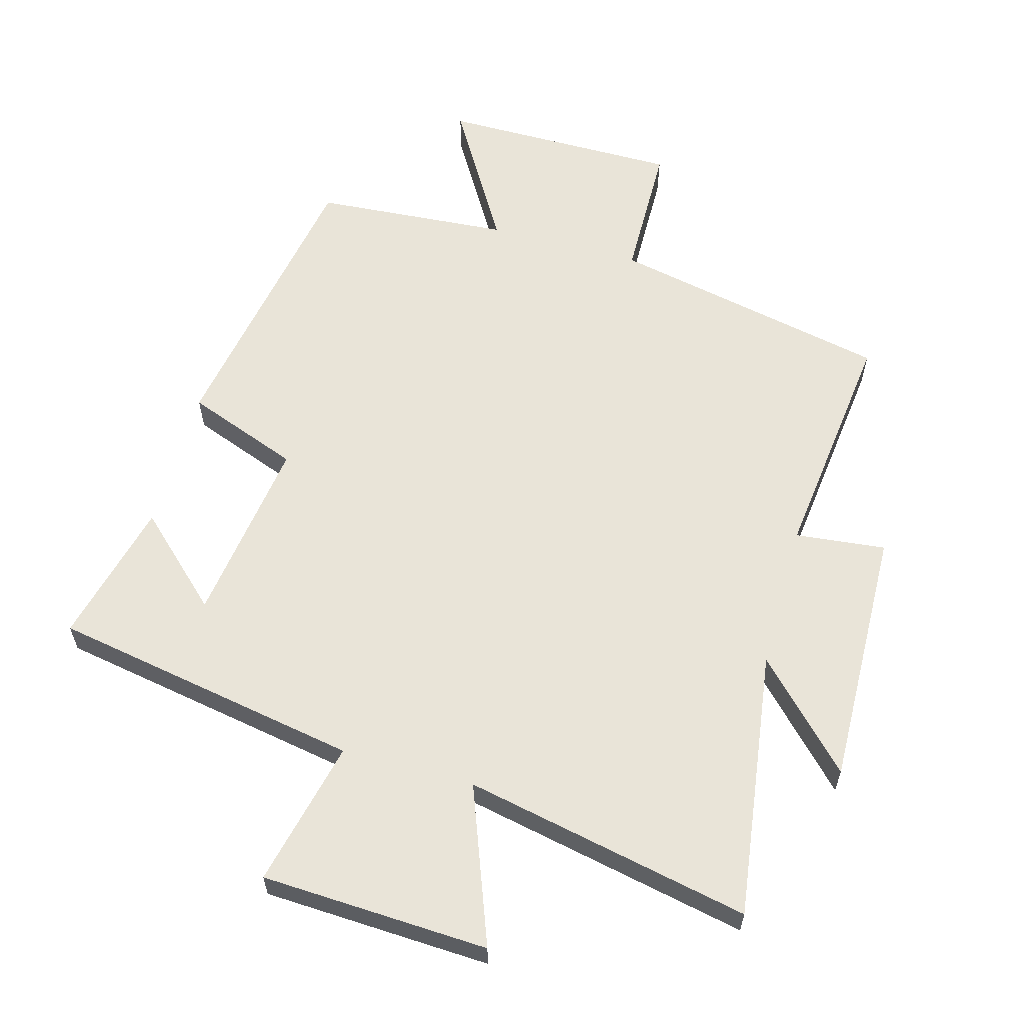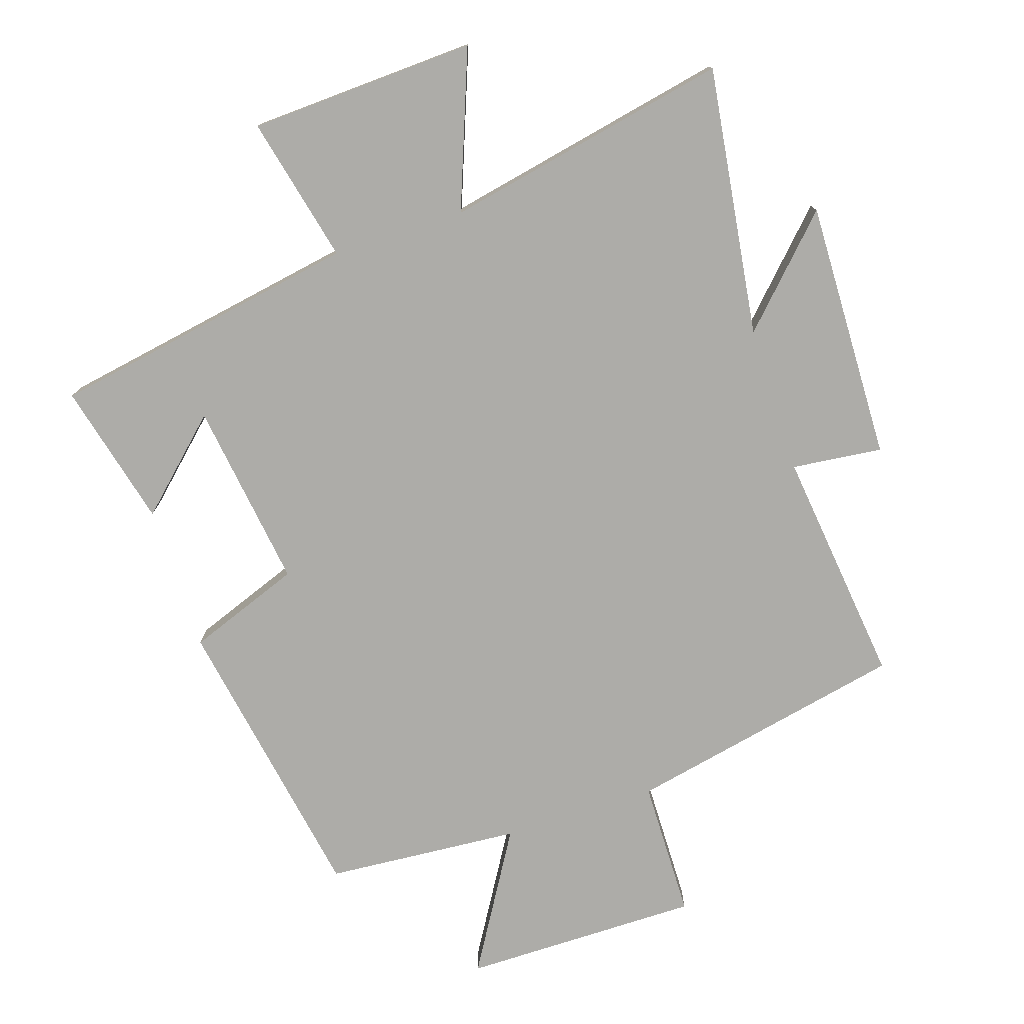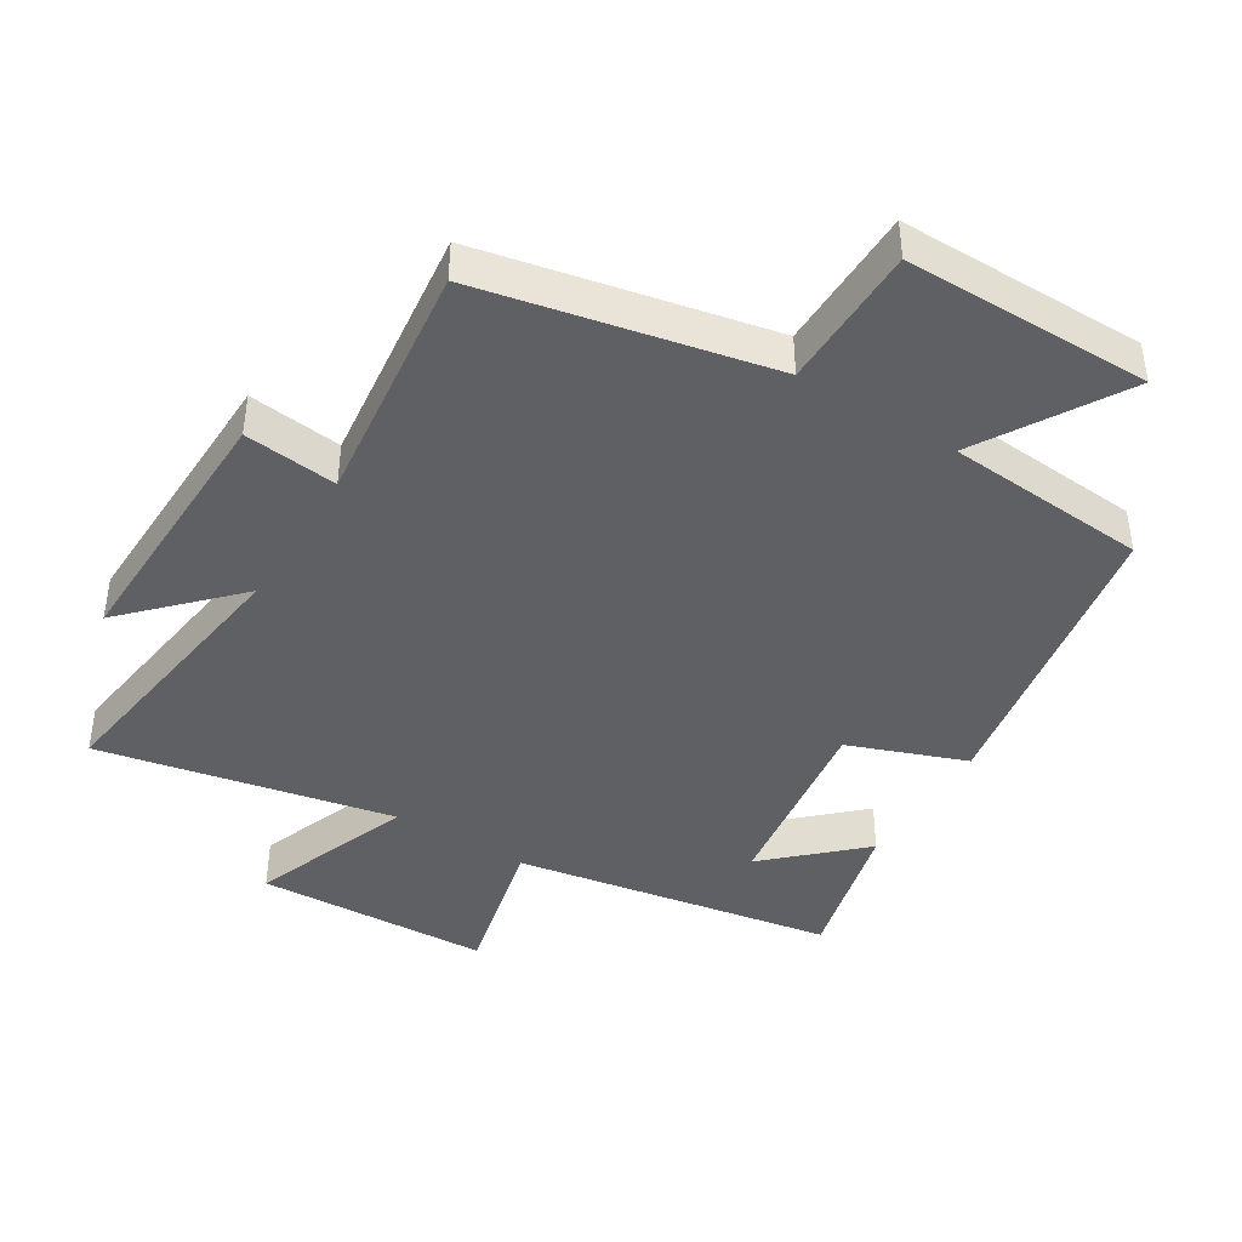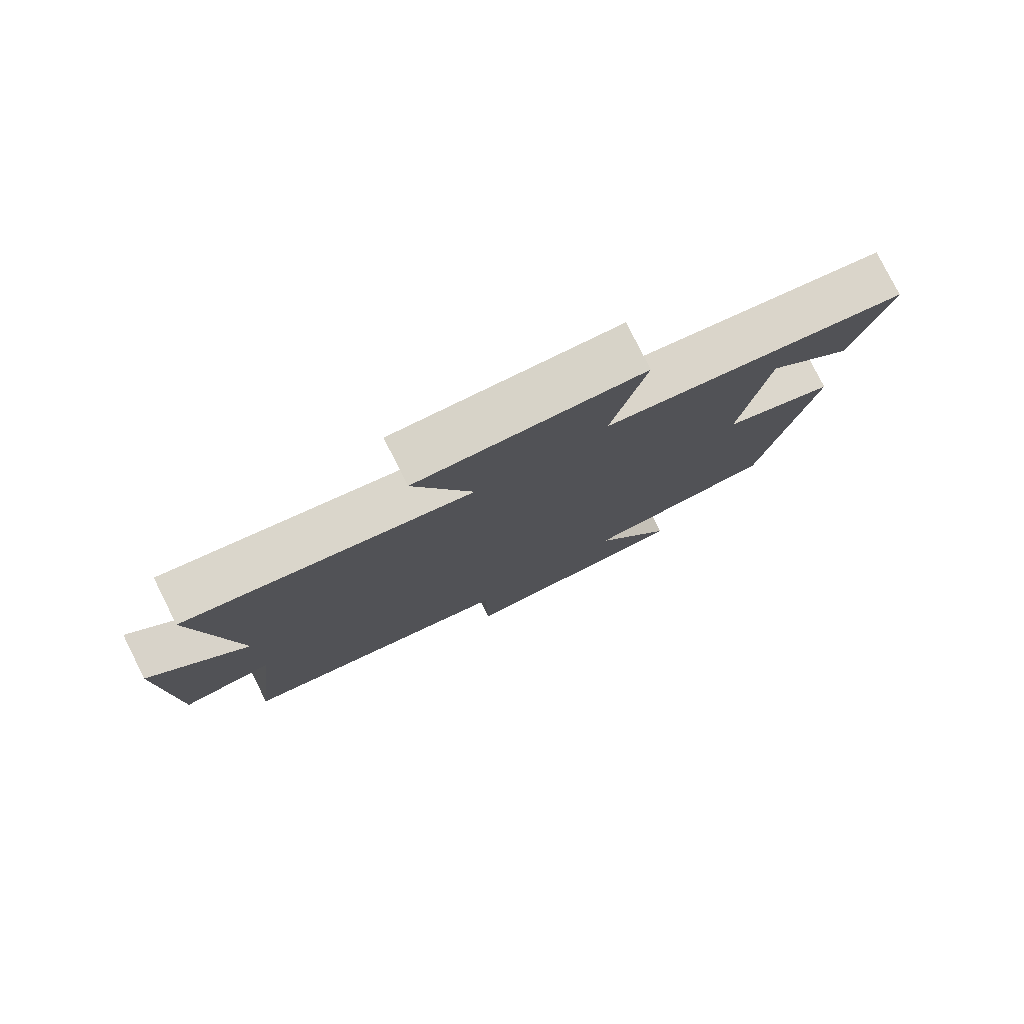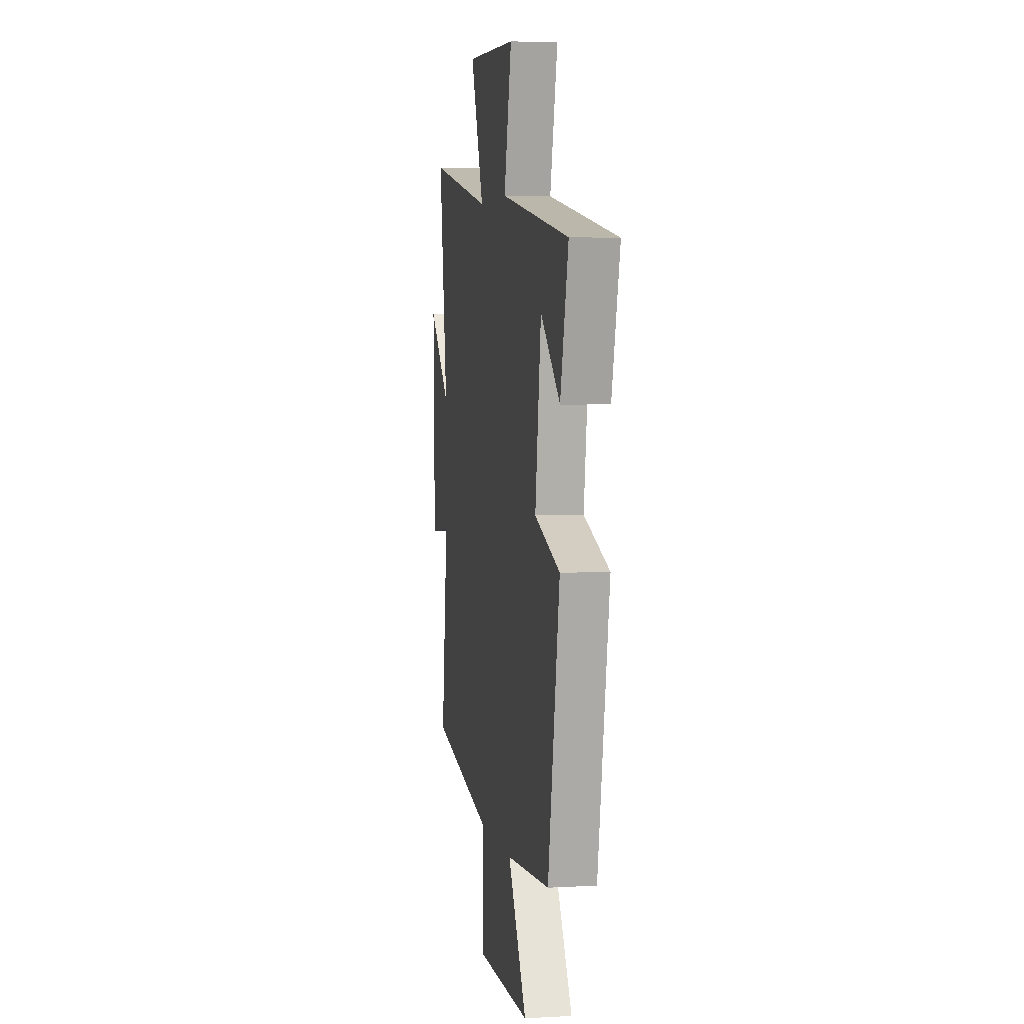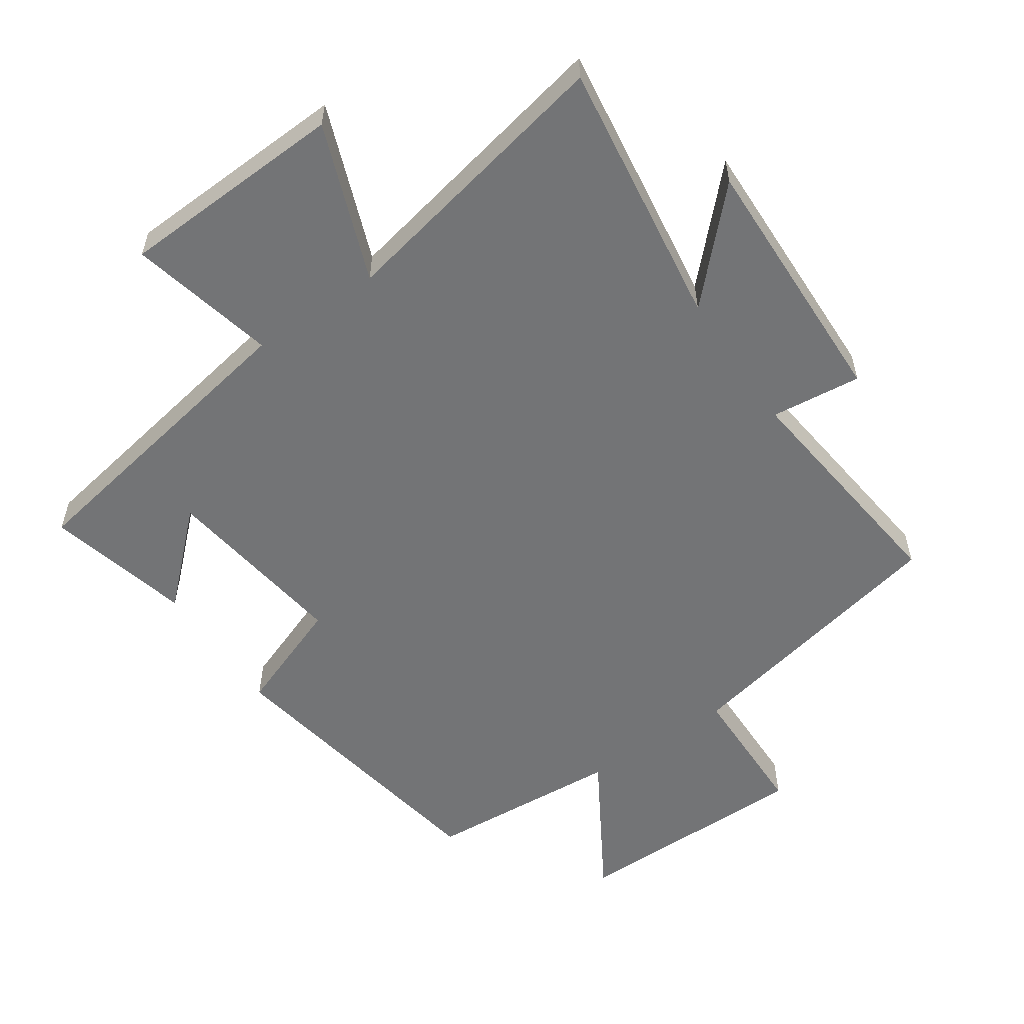
<metadata>
{"format":"obj","ext":"obj","renderer":"f3d","projection":"perspective","resolution":1024,"background":"white","views":[{"elev":60.4,"azim":15.5,"up":"+Y"},{"elev":-76.6,"azim":18.0,"up":"+Y"},{"elev":-42.6,"azim":148.3,"up":"+Y"},{"elev":79.2,"azim":153.3,"up":"+Z"},{"elev":4.1,"azim":-100.4,"up":"+Z"},{"elev":-56.2,"azim":34.3,"up":"+Y"}]}
</metadata>
<code>
v 0.543 0.07 -0.41
v 0.117 0.07 -0.5
v 0.114 0.07 -0.713
v -0.25 0.07 -0.713
v -0.123 0.07 -0.5
v -0.421 0.07 -0.478
v -0.5 0.07 -0.03
v -0.327 0.07 0.035
v -0.367 0.07 0.321
v -0.5 0.07 0.196
v -0.555 0.07 0.416
v -0.083 0.07 0.5
v -0.135 0.07 0.723
v 0.211 0.07 0.739
v 0.121 0.07 0.5
v 0.557 0.07 0.59
v 0.5 0.07 0.18
v 0.648 0.07 0.333
v 0.638 0.07 -0.063
v 0.5 0.07 -0.048
v 0.543 0 -0.41
v 0.117 0 -0.5
v 0.114 0 -0.713
v -0.25 0 -0.713
v -0.123 0 -0.5
v -0.421 0 -0.478
v -0.5 0 -0.03
v -0.327 0 0.035
v -0.367 0 0.321
v -0.5 0 0.196
v -0.555 0 0.416
v -0.083 0 0.5
v -0.135 0 0.723
v 0.211 0 0.739
v 0.121 0 0.5
v 0.557 0 0.59
v 0.5 0 0.18
v 0.648 0 0.333
v 0.638 0 -0.063
v 0.5 0 -0.048
f 17 18 19 20
f 15 16 17
f 15 17 20
f 12 13 14 15
f 9 10 11
f 9 11 12 15
f 5 6 7 8
f 5 8 9 15
f 2 3 4 5
f 5 15 20
f 1 2 5 20
f 40 39 38 37
f 37 36 35
f 40 37 35
f 35 34 33 32
f 31 30 29
f 35 32 31 29
f 28 27 26 25
f 35 29 28 25
f 25 24 23 22
f 40 35 25
f 40 25 22 21
f 1 21 22 2
f 2 22 23 3
f 3 23 24 4
f 4 24 25 5
f 5 25 26 6
f 6 26 27 7
f 7 27 28 8
f 8 28 29 9
f 9 29 30 10
f 10 30 31 11
f 11 31 32 12
f 12 32 33 13
f 13 33 34 14
f 14 34 35 15
f 15 35 36 16
f 16 36 37 17
f 17 37 38 18
f 18 38 39 19
f 19 39 40 20
f 20 40 21 1

</code>
